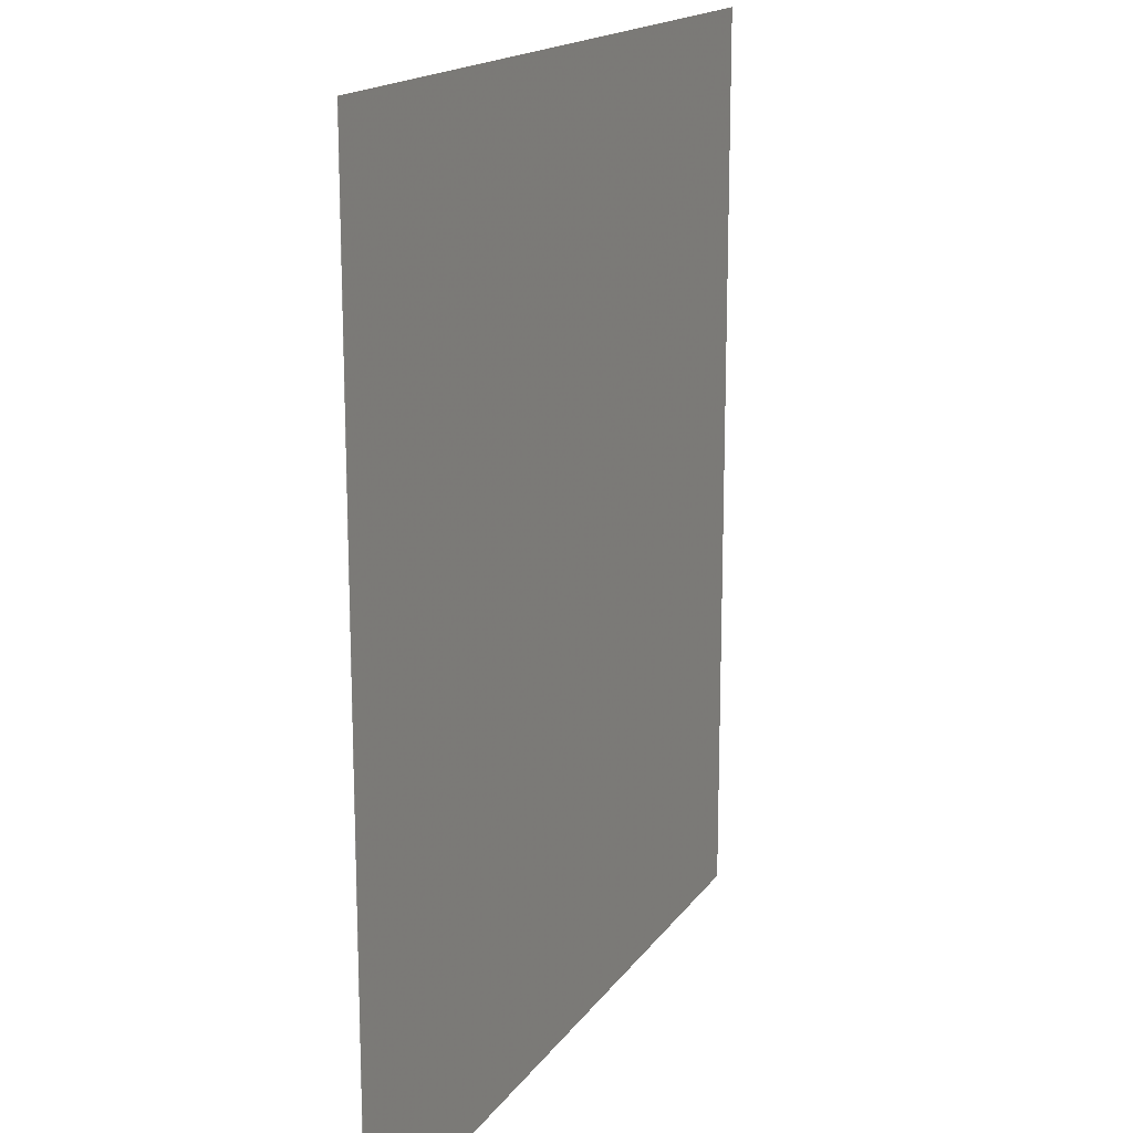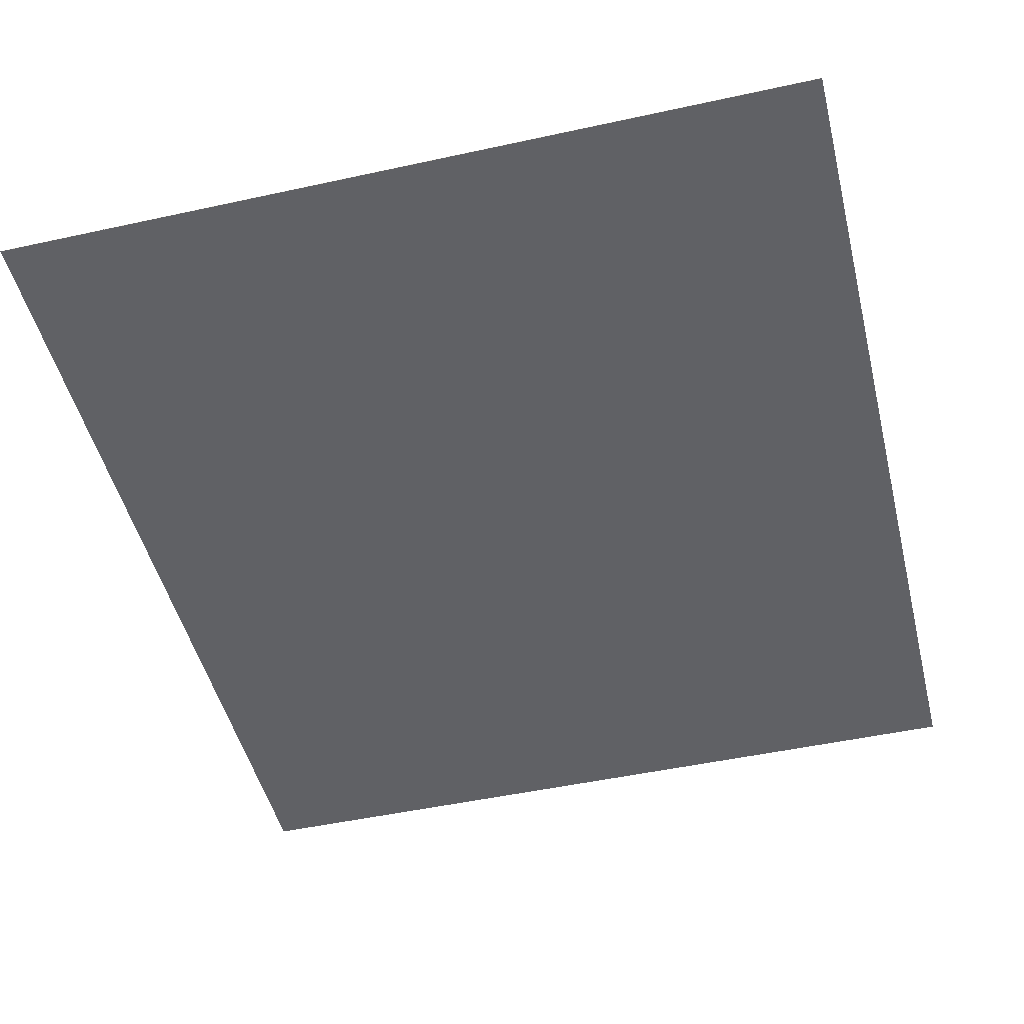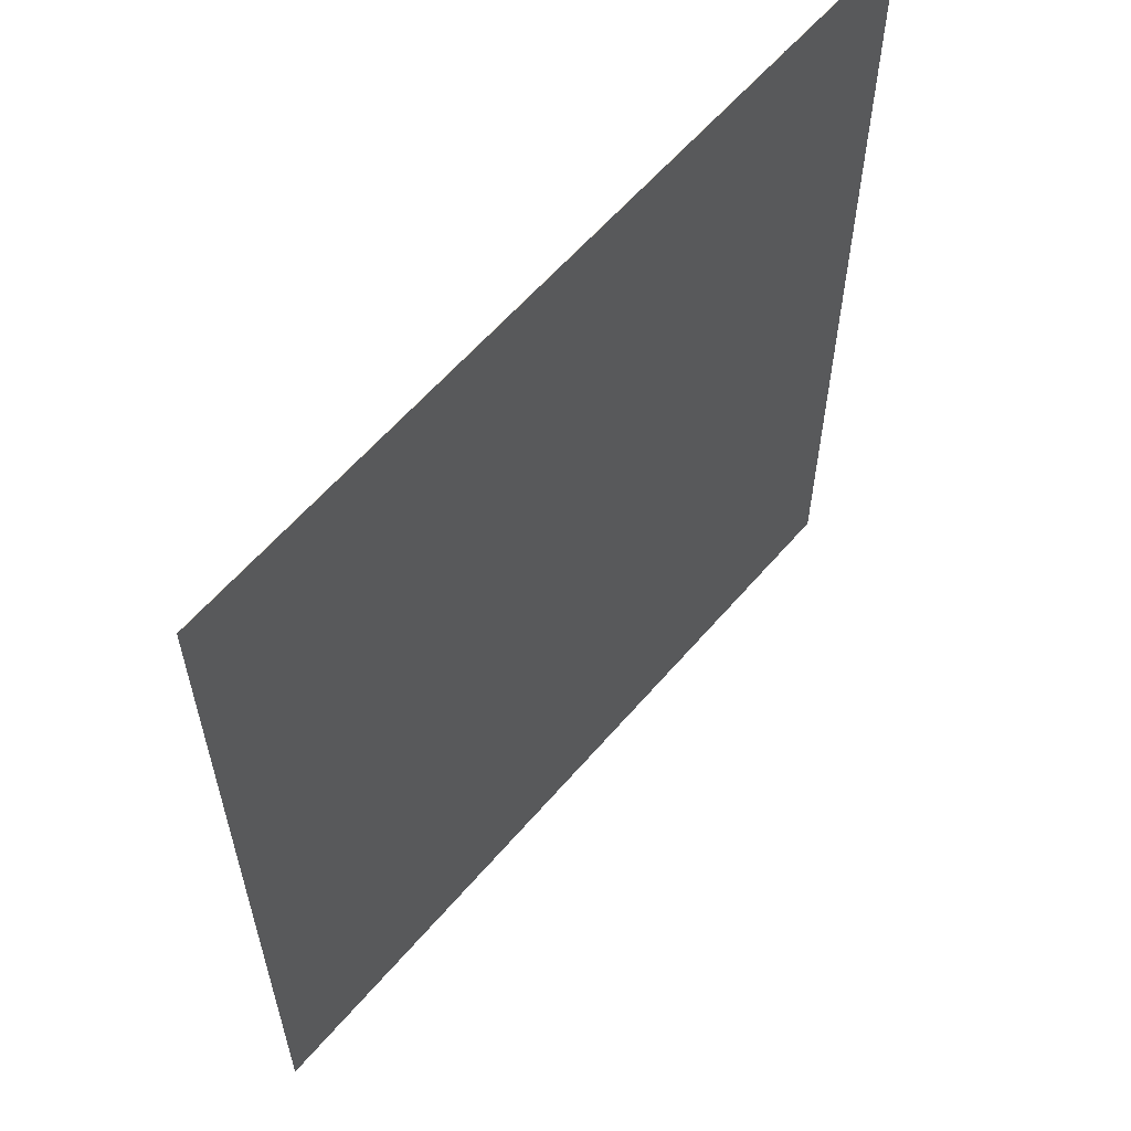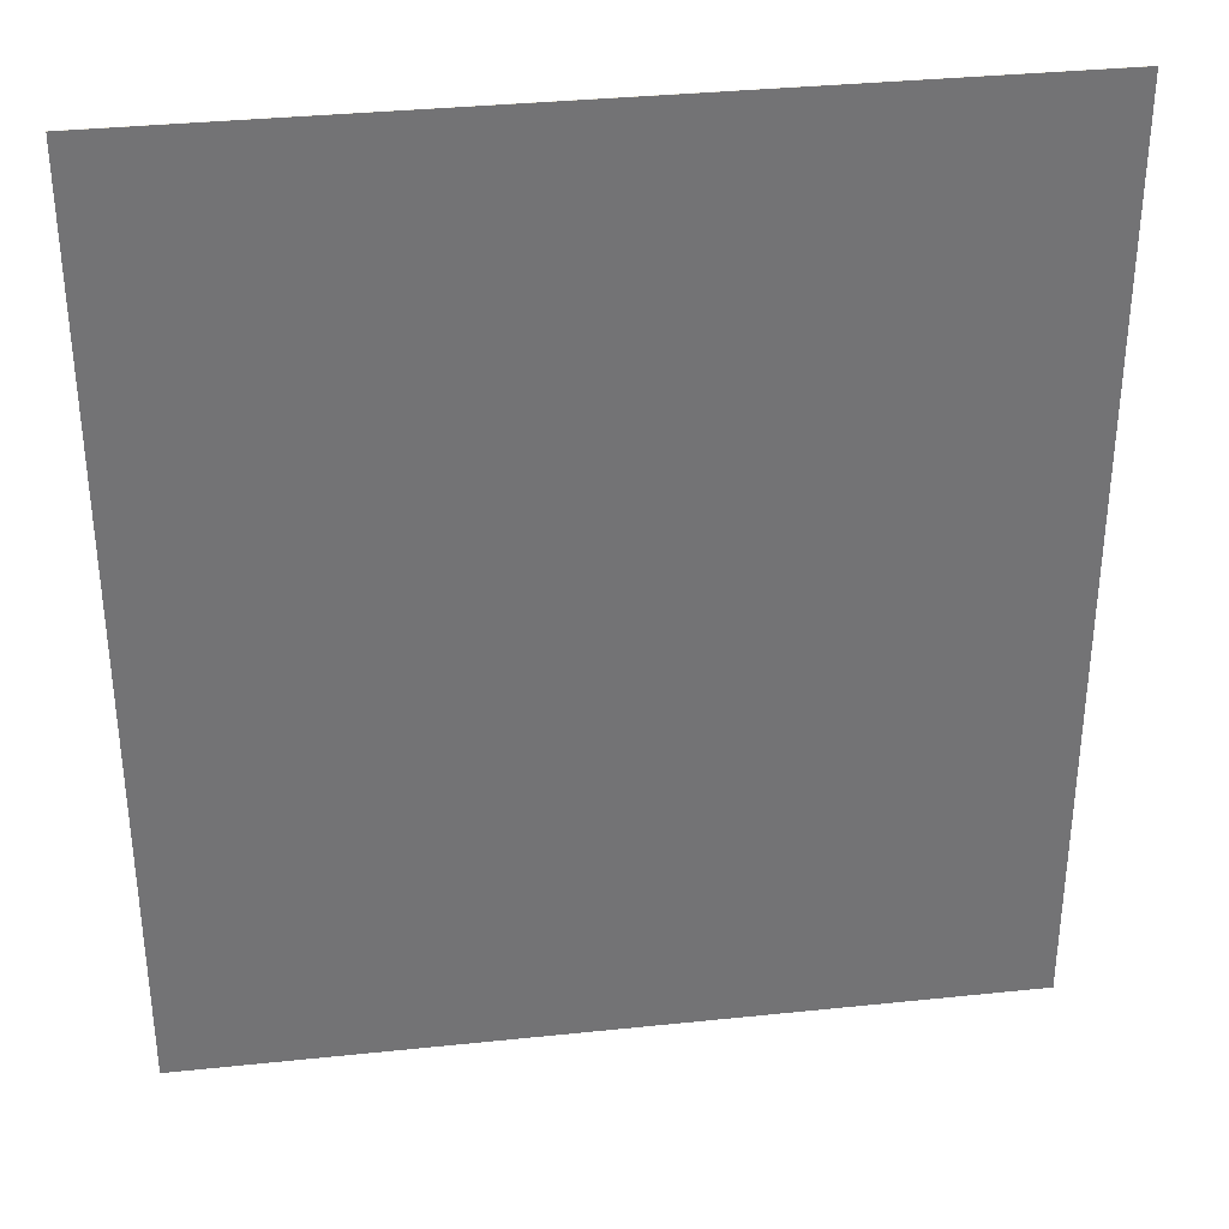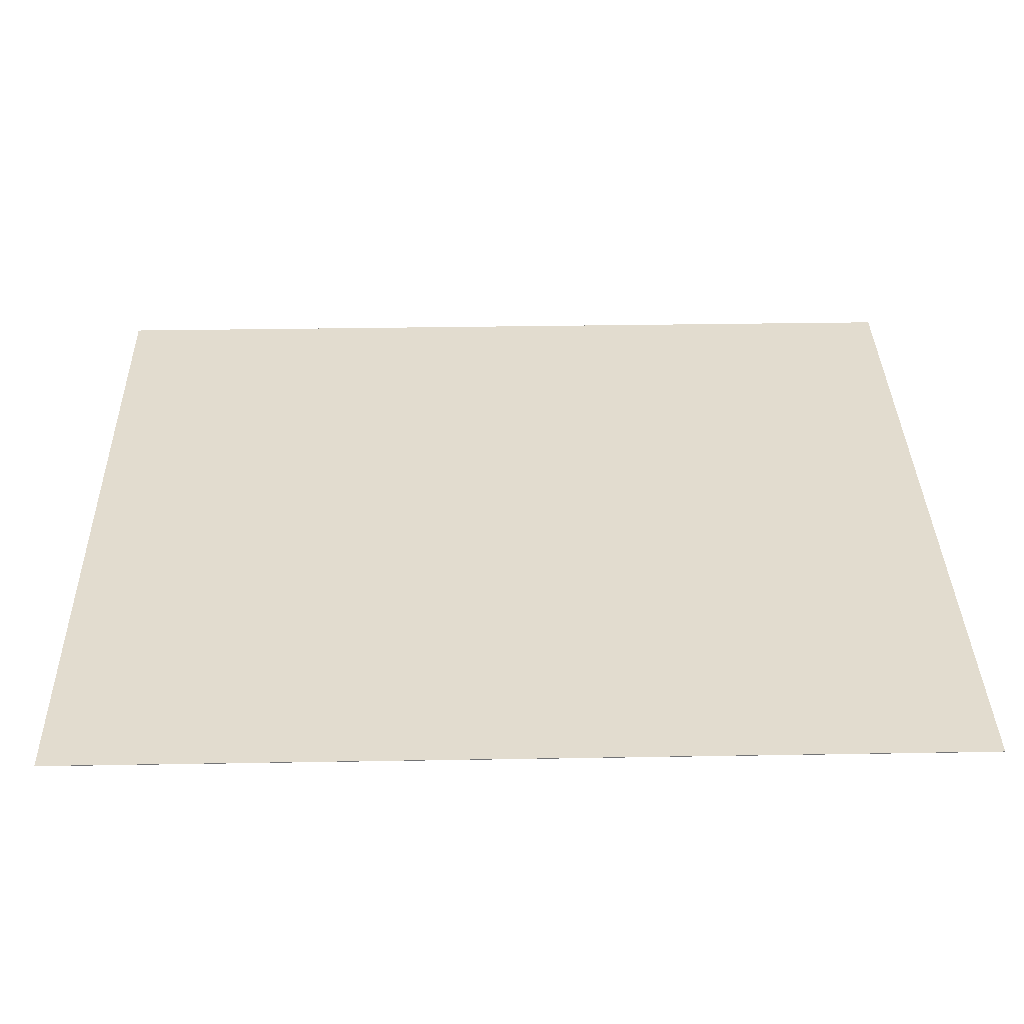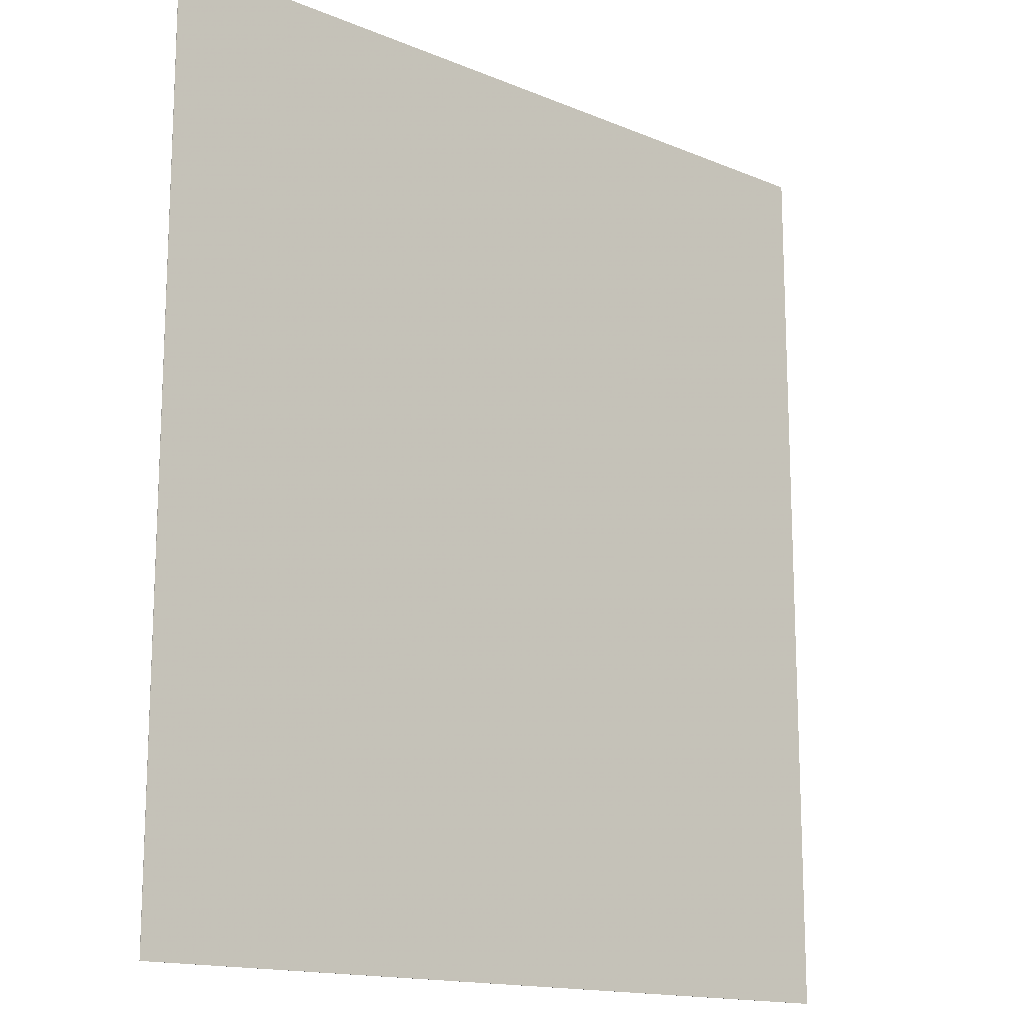
<metadata>
{"format":"obj","ext":"obj","renderer":"f3d","projection":"perspective","resolution":1024,"background":"white","views":[{"elev":16.5,"azim":-66.8,"up":"+Z"},{"elev":-48.2,"azim":-166.2,"up":"+Y"},{"elev":60.5,"azim":130.4,"up":"+Z"},{"elev":34.5,"azim":-8.0,"up":"+Z"},{"elev":34.6,"azim":88.7,"up":"+Y"},{"elev":-15.2,"azim":-41.4,"up":"+Z"}]}
</metadata>
<code>
v 8.7 0 9.2
v 8.7 0 11.43
v 10.7 0 11.43
v 10.7 0 9.2
v 8.7 -0.001 9.2
v 8.7 -0.001 11.43
v 10.7 -0.001 9.2
v 10.7 -0.001 11.43
g grp1
f 1 2 3 4
f 1 5 6 2
f 5 7 8 6
f 4 3 8 7
f 1 4 7 5
f 2 6 8 3

</code>
